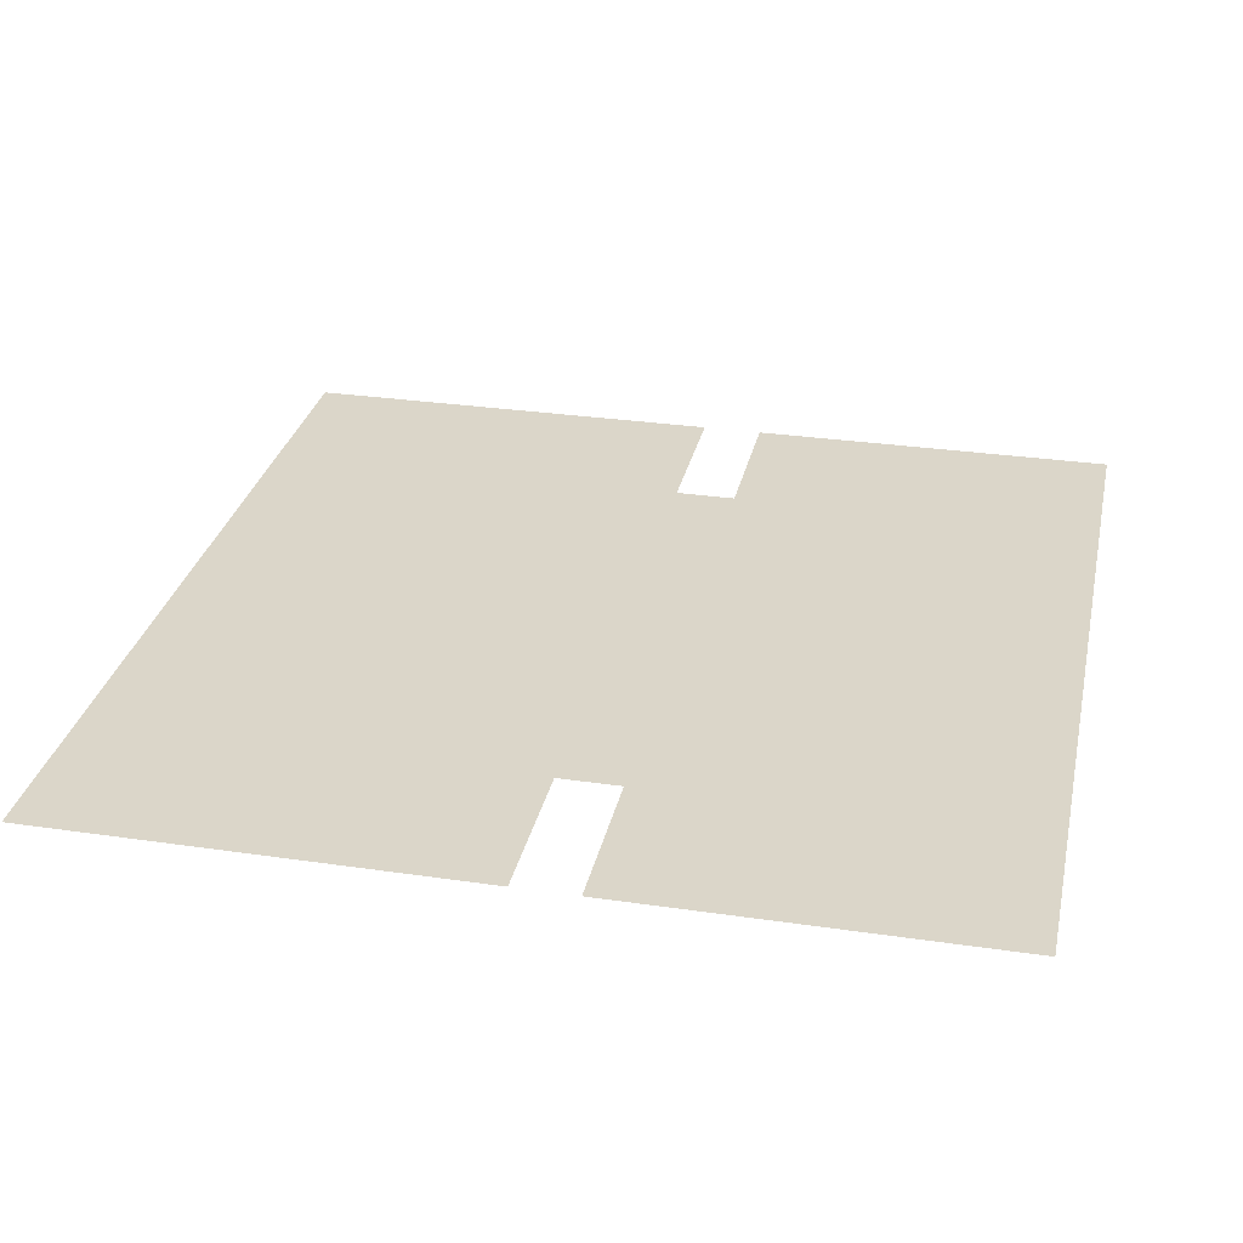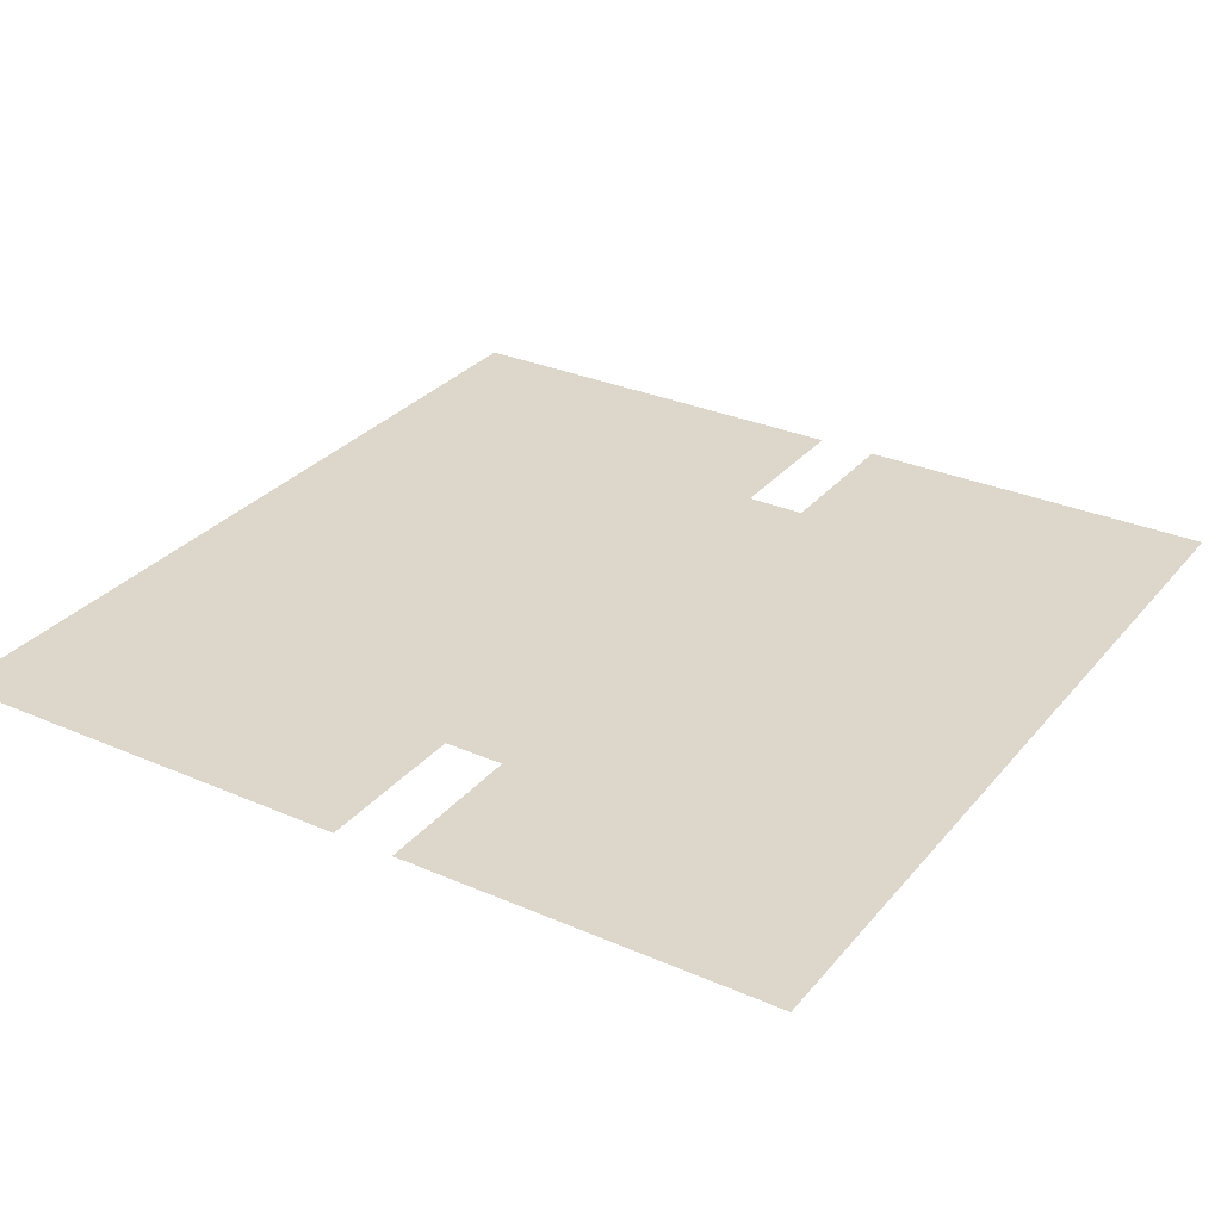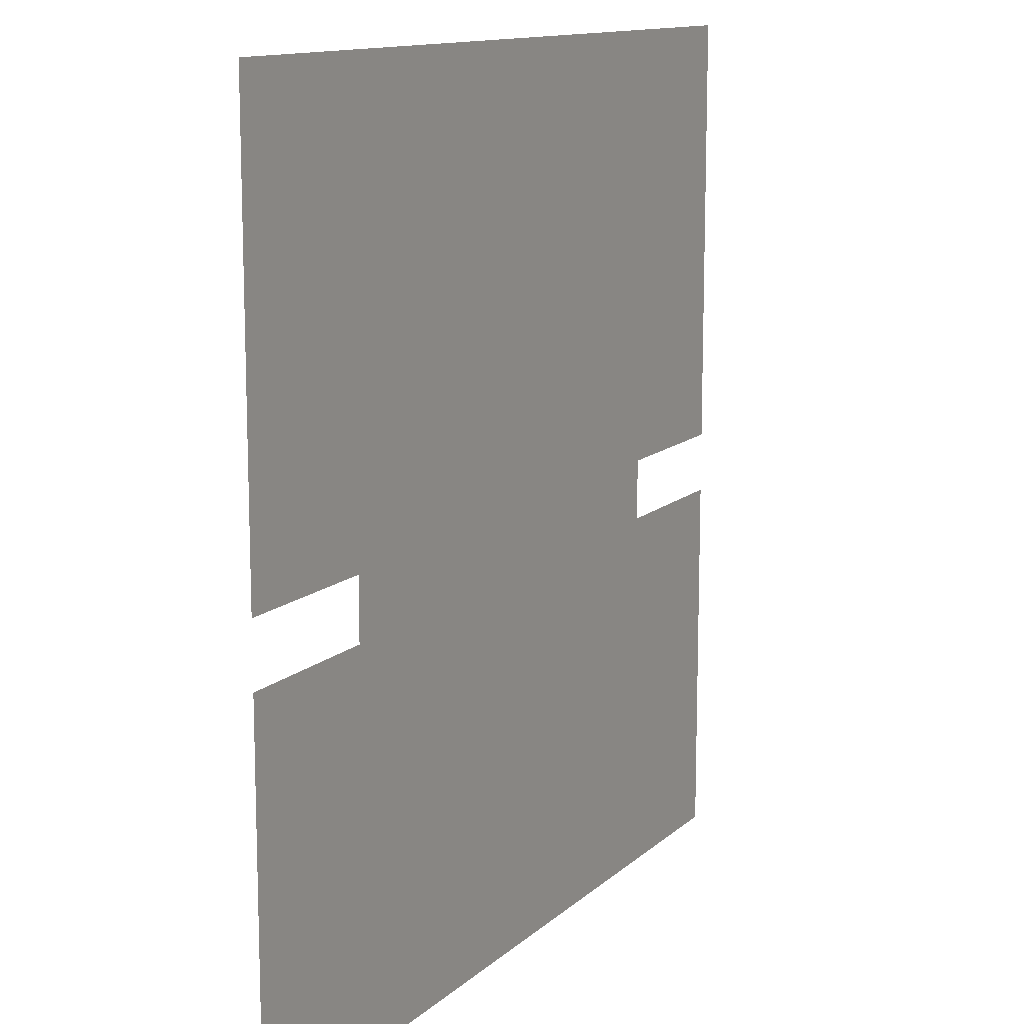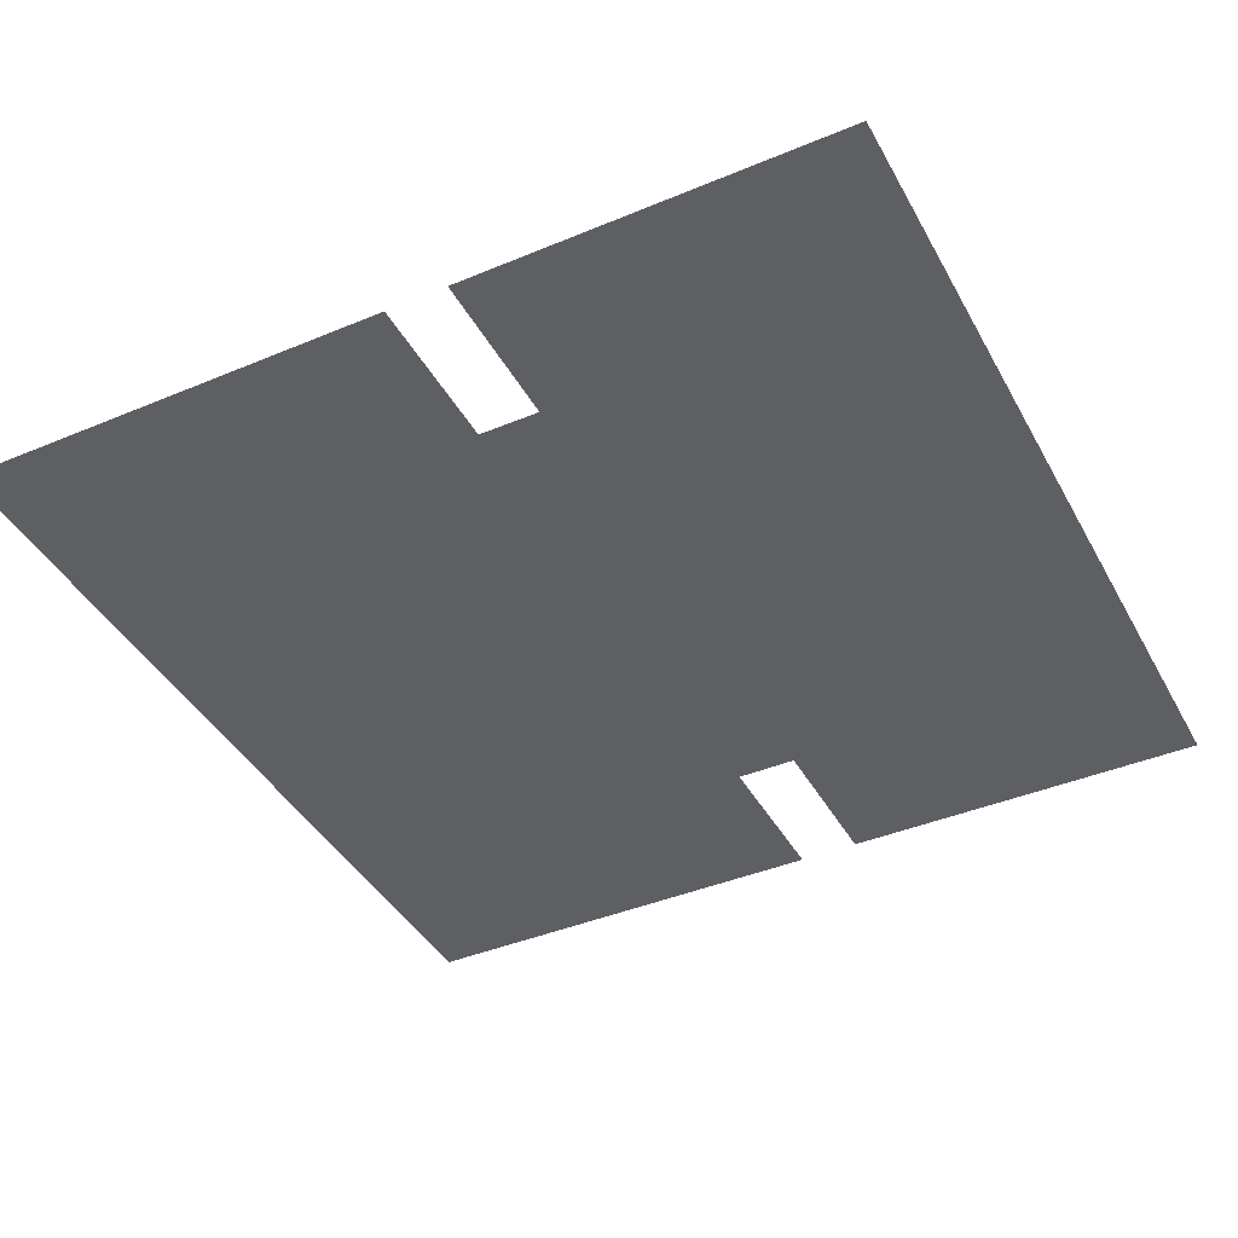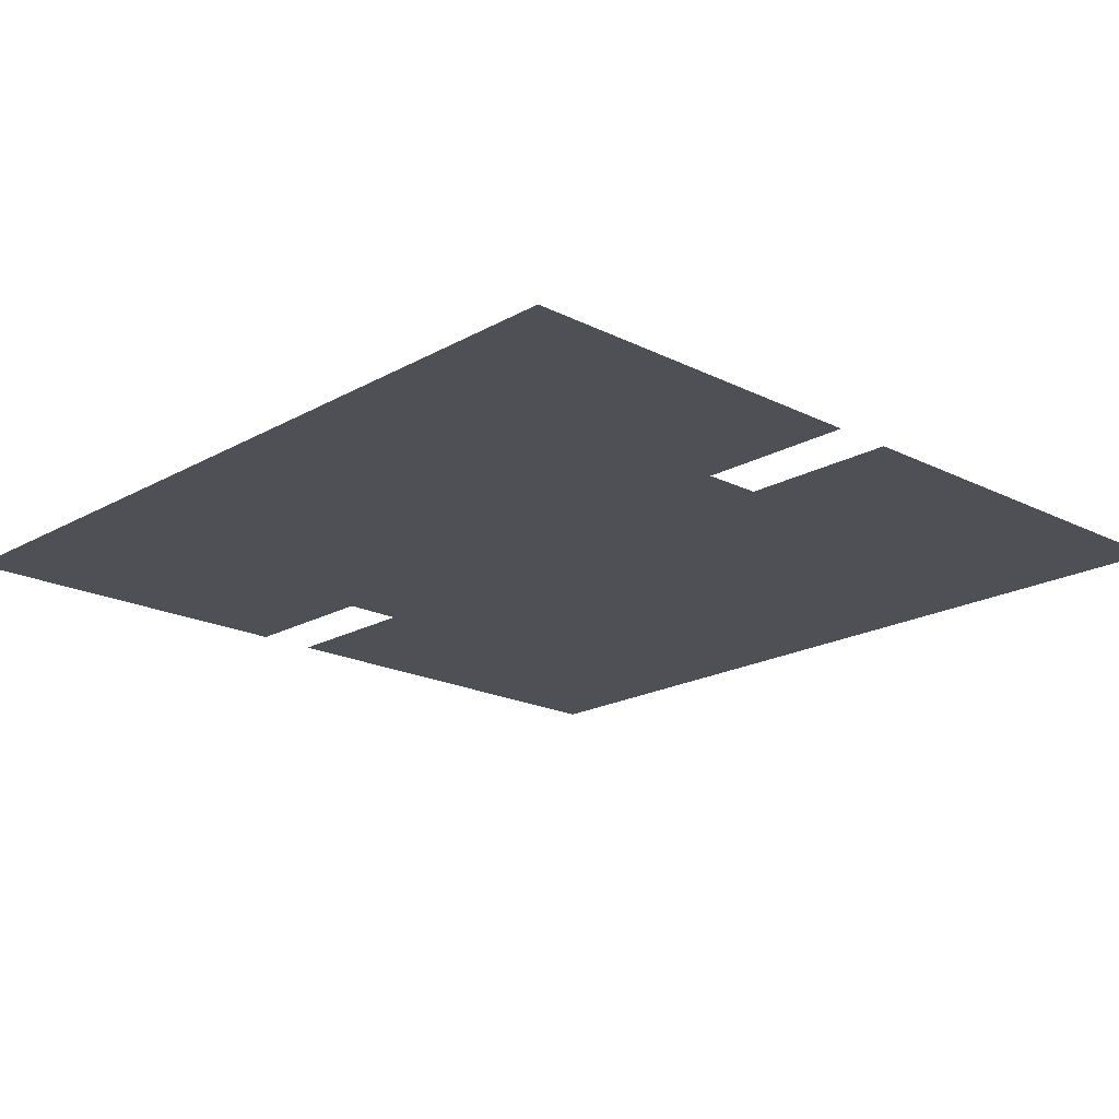
<metadata>
{"format":"obj","ext":"obj","renderer":"f3d","projection":"perspective","resolution":1024,"background":"white","views":[{"elev":30.0,"azim":102.1,"up":"+Y"},{"elev":30.4,"azim":122.2,"up":"+Y"},{"elev":12.6,"azim":-61.9,"up":"+Z"},{"elev":-41.5,"azim":116.8,"up":"+Y"},{"elev":-19.3,"azim":-133.4,"up":"+Y"}]}
</metadata>
<code>
v -0.4678 -0.3492 -0.05473
v -0.4678 -0.3492 0.00844
v 0.4347 -0.3492 -0.05473
v 0.2677 -0.3492 0.00844
v 0.4347 -0.3492 0.00844
v 0.4347 -0.3492 0.00844
v 0.4347 -0.4214 0.4597
v 0.4347 -0.3492 0.4597
v 0.4347 -0.4214 -0.4428
v 0.4347 -0.3492 -0.05473
v 0.4347 -0.3492 -0.4428
v -0.4678 -0.4214 -0.4428
v -0.4678 -0.3492 0.4597
v -0.4678 -0.4214 0.4597
v -0.4678 -0.3492 -0.4428
v 0.4347 -0.3492 -0.4428
v -0.4678 -0.4214 -0.4428
v 0.4347 -0.4214 -0.4428
v -0.4678 -0.3492 -0.4428
v 0.4347 -0.4214 -0.4428
v -0.4678 -0.4214 0.4597
v -0.4678 -0.4214 -0.4428
v 0.4347 -0.4214 0.4597
v -0.4678 -0.3492 0.4597
v 0.4347 -0.4214 0.4597
v -0.4678 -0.4214 0.4597
v 0.4347 -0.3492 0.4597
v 0.2677 -0.3492 -0.05473
v -0.3008 -0.3492 0.00844
v -0.3008 -0.3492 -0.05473
v -0.4678 -0.3492 0.4597
v -0.4678 -0.3492 0.00844
v 0.4347 -0.3492 0.4597
v 0.2677 -0.3492 0.00844
v 0.4347 -0.3492 0.00844
v 0.4347 -0.3492 0.00844
v 0.2677 -0.3492 0.00844
v 0.4347 -0.3492 0.4597
v 0.2677 -0.3492 -0.05473
v -0.3008 -0.3492 0.00844
v -0.4678 -0.3492 0.4597
v -0.4678 -0.3492 0.00844
v -0.3008 -0.3492 -0.05473
v 0.4347 -0.3492 -0.4428
v -0.4678 -0.3492 -0.05473
v -0.4678 -0.3492 -0.4428
v 0.4347 -0.3492 -0.05473
v 0.4347 -0.3492 -0.05473
v 0.4347 -0.3492 -0.4428
v -0.4678 -0.3492 -0.05473
v -0.4678 -0.3492 -0.4428
f 4 3 5
f 5 3 4
f 6 7 8
f 8 7 6
f 7 6 9
f 9 6 7
f 9 6 10
f 10 6 9
f 9 10 11
f 11 10 9
f 12 13 14
f 14 13 12
f 13 12 2
f 2 12 13
f 2 12 1
f 1 12 2
f 1 12 15
f 15 12 1
f 16 17 18
f 18 17 16
f 17 16 19
f 19 16 17
f 20 21 22
f 22 21 20
f 21 20 23
f 23 20 21
f 24 25 26
f 26 25 24
f 25 24 27
f 27 24 25
f 28 29 30
f 29 31 32
f 31 29 33
f 33 29 34
f 34 29 28
f 33 34 35
f 44 45 46
f 45 44 30
f 30 44 28
f 28 44 47
f 36 37 38
f 39 40 37
f 37 40 38
f 38 40 41
f 42 41 40
f 43 40 39
f 48 49 39
f 39 49 43
f 43 49 50
f 51 50 49

</code>
